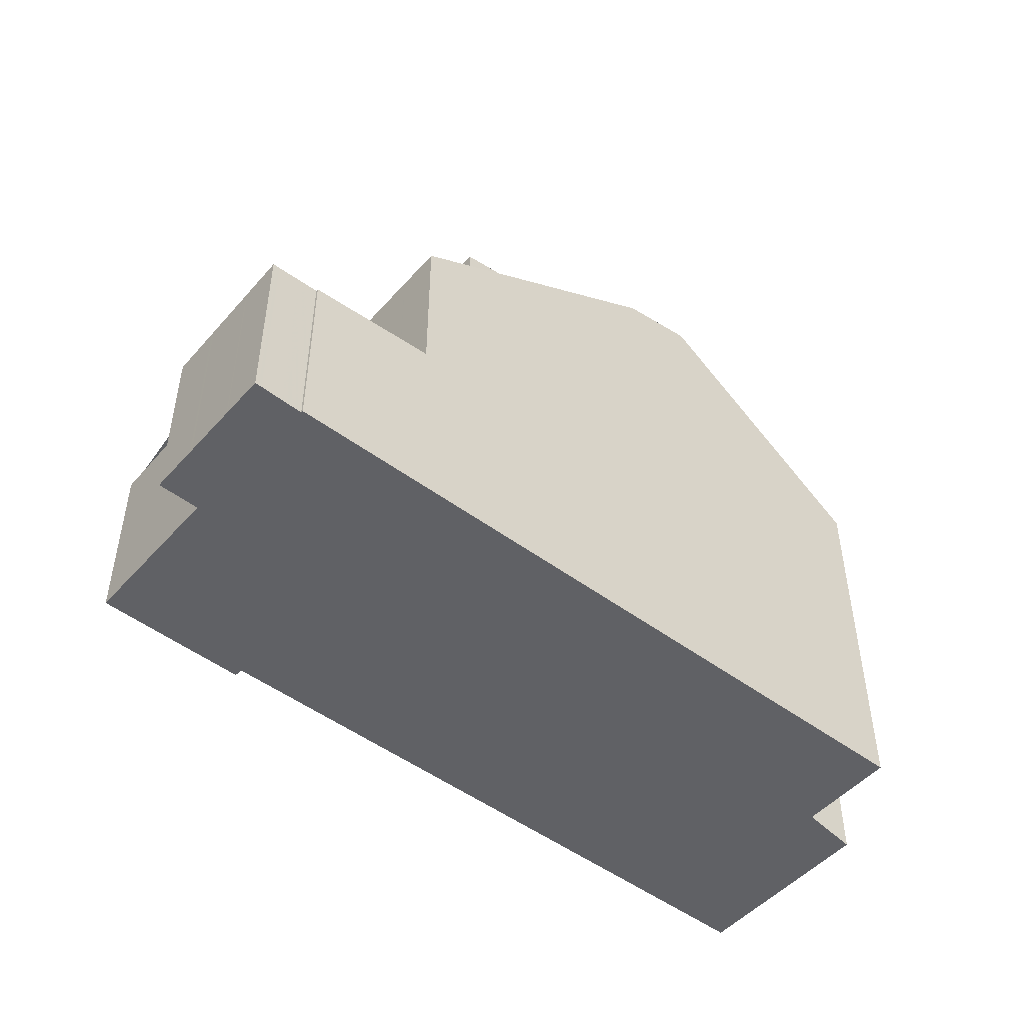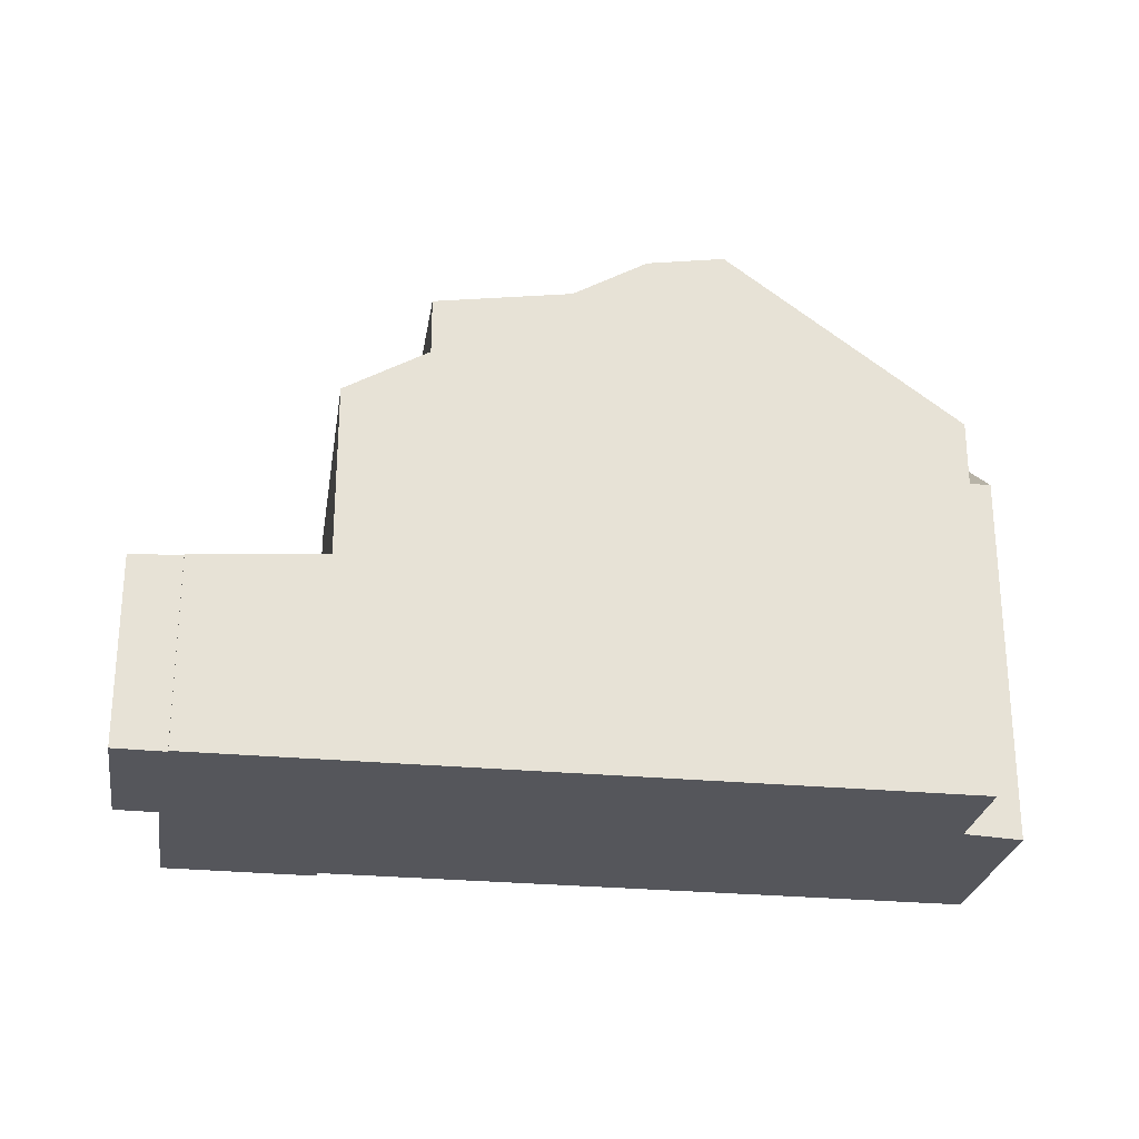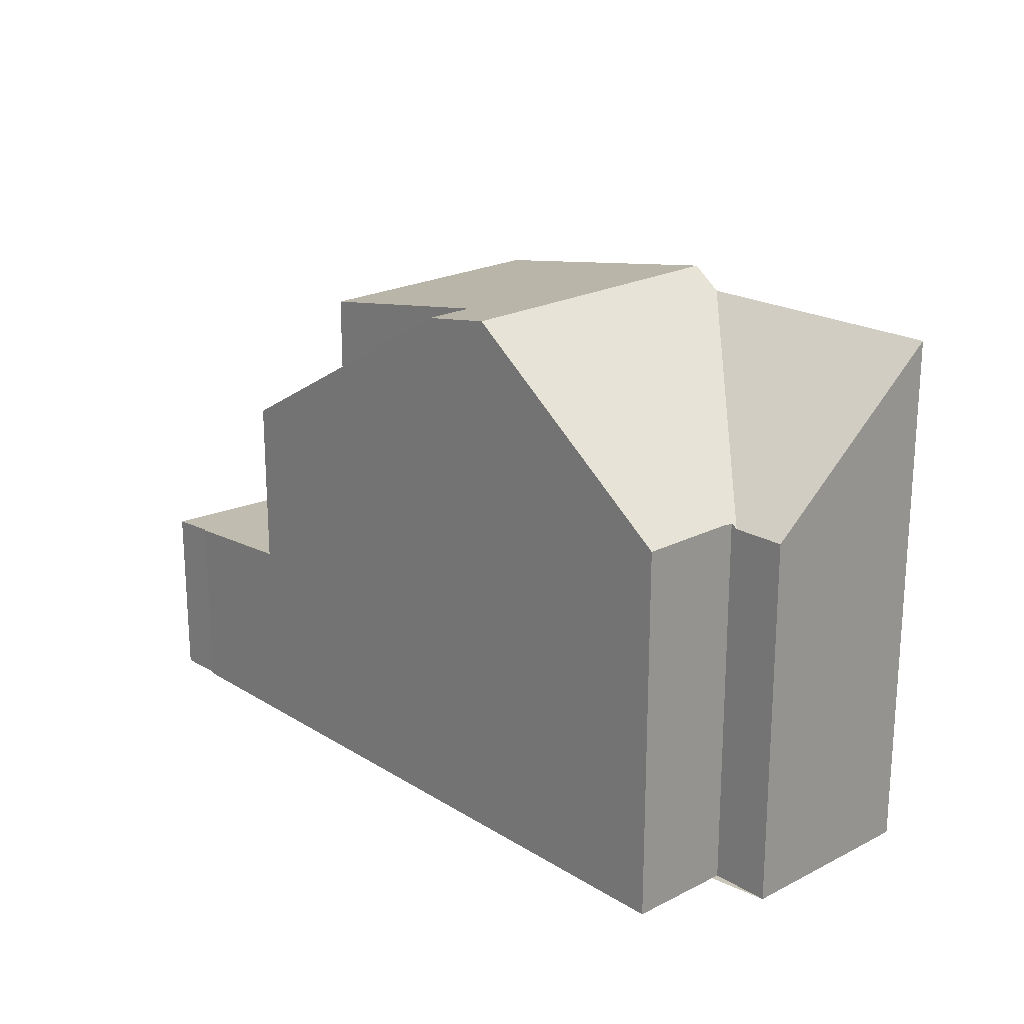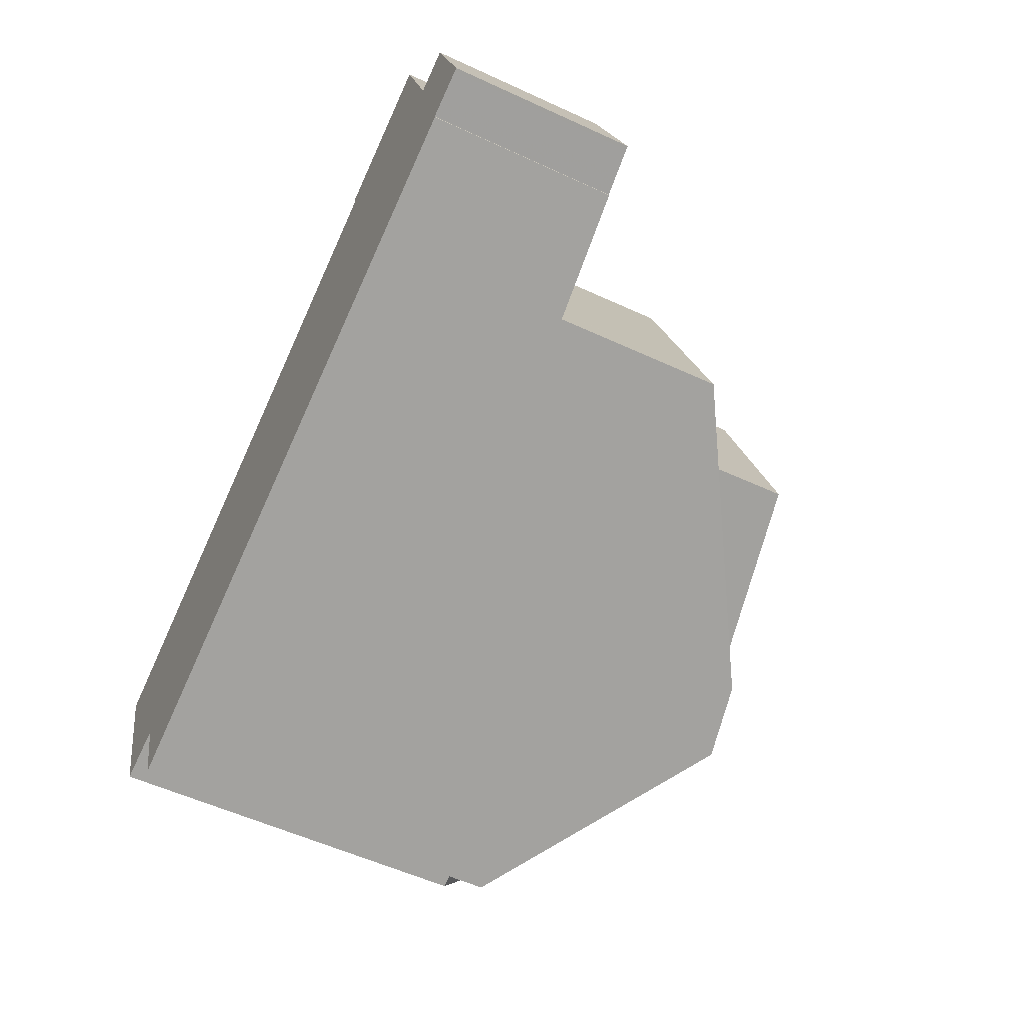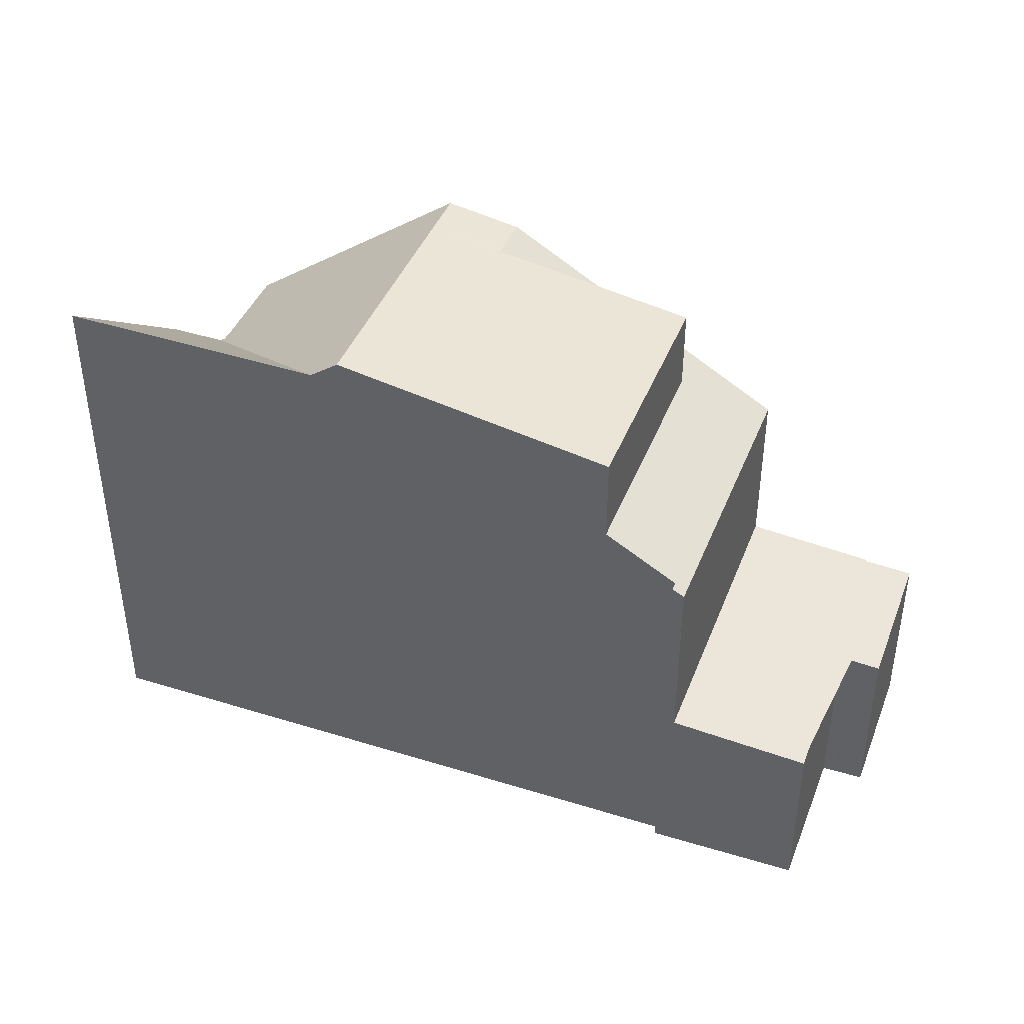
<metadata>
{"format":"obj","ext":"obj","renderer":"f3d","projection":"perspective","resolution":1024,"background":"white","views":[{"elev":-49.2,"azim":-57.8,"up":"+Z"},{"elev":-26.3,"azim":-26.9,"up":"+Z"},{"elev":21.2,"azim":29.5,"up":"+Z"},{"elev":-55.6,"azim":-115.9,"up":"+Y"},{"elev":42.1,"azim":-177.7,"up":"+Z"}]}
</metadata>
<code>
v -816.8 -941.4 5.724
v -817.3 -942.9 5.723
v -827.7 -939.5 2.809
v -827.7 -939.5 2.807
v -828.4 -939.2 2.754
v -827.7 -937.1 2.668
v -827.1 -937.3 2.713
v -826.4 -935.1 2.626
v -824.2 -935.8 5.624
v -824.3 -935.9 5.626
v -815 -938.9 8.002
v -815.9 -941.7 5.666
v -820.6 -941.8 8.236
v -819.2 -937.5 8.267
v -820.2 -937.2 8.097
v -821.7 -941.5 8.045
v -821.2 -936.9 7.915
v -822.4 -936.7 7.719
v -820.3 -937.4 8.095
v -821 -939.4 8.07
v -821.2 -940.1 8.062
v -819.2 -937.5 8.267
v -820.6 -941.8 8.236
v -821.7 -941.5 8.045
v -823.2 -936.2 7.565
v -816.7 -941.4 5.655
v -818.8 -937.7 7.949
v -824.4 -935.7 2.776
v -825.9 -940.1 2.95
v -825.4 -938.7 2.894
v -828 -937.9 2.698
v -825.9 -940.1 2.95
v -824.4 -935.7 2.776
v -823.2 -936.2 6.258
v -821.5 -940.8 8.053
v -825.9 -940.1 5.526
v -824.4 -935.7 5.522
v -818.8 -937.7 7.949
v -816.7 -941.4 5.655
v -823.3 -936.6 7.562
v -823.8 -938.1 6.265
v -825.9 -940.1 4.26
v -825.4 -938.6 5.525
v -819.3 -937.7 8.265
v -826.5 -935.4 2.64
v -824.5 -936.1 2.79
v -824.5 -936.1 2.79
v -819.3 -937.7 8.265
v -818.7 -937.9 7.801
v -818.7 -937.9 7.801
v -815.1 -939.1 7.881
v -824.5 -936.1 5.522
v -823.3 -936.4 7.564
v -823.3 -936.4 6.259
v -825.4 -938.6 5.525
v -825.9 -940.1 5.526
v -824.5 -936.1 5.522
v -824.4 -935.7 5.522
v -819.9 -939.7 8.251
v -827.8 -937.3 2.675
v -825.2 -938.1 2.869
v -819.9 -939.7 8.251
v -817.2 -940.6 6.152
v -817.2 -940.6 6.152
v -815.7 -941.1 6.184
v -823.9 -938.5 7.548
v -823.9 -938.5 6.267
v -825.2 -938.1 5.524
v -825.2 -938.1 2.869
v -825.2 -938.1 5.524
v -824.4 -938.3 5.992
v -820.2 -940.4 8.246
v -816.8 -941.5 5.724
v -820.2 -940.4 8.246
v -825.4 -938.7 5.525
v -824.2 -939.1 6.269
v -824.2 -939.1 7.544
v -825.4 -938.7 5.525
v -825.4 -938.7 5.445
v -825.4 -938.7 2.894
v -816.5 -941.5 5.658
v -816.3 -940.9 6.172
v -815.6 -938.9 7.869
v -815.6 -938.7 7.995
v -821.7 -941.5 8.045
v -825.8 -940.1 2.949
v -827.7 -939.5 2.808
v -828.3 -939.3 2.761
v -828.4 -939.2 2.754
v -825.8 -940.1 5.526
v -825.8 -940.1 4.274
v -825.8 -940.1 2.949
v -820.6 -941.8 8.236
v -817.3 -942.9 5.723
v -820.6 -941.8 8.236
v -825.8 -940.1 5.526
v -821.7 -941.5 8.045
v -827.3 -938.1 2.751
v -827.1 -937.5 2.727
v -827.7 -939.5 2.806
v -826.4 -935.4 2.647
v -826.3 -935.1 2.632
v -824.4 -939 6.137
v -824.2 -938.4 6.134
v -823.5 -936.4 6.126
v -823.4 -936.1 6.125
v -824.1 -938.2 6.133
v -824.8 -940.4 6.142
v -824.8 -940.4 6.142
v -827.3 -937.4 2.707
v -827.5 -938 2.73
v -828 -939.4 2.785
v -827.3 -937.2 2.7
v -828.4 -939.3 2.758
v -828.4 -939.3 2.758
v -827.7 -937.3 2.68
v -827.9 -937.9 2.703
v -827.6 -937.1 2.673
v -824.5 -936 2.788
v -820.3 -937.4 8.095
v -822.2 -936.7 7.746
v -824.5 -936 5.522
v -824.5 -936 2.788
v -826.4 -935.4 2.644
v -819.8 -937.5 8.171
v -824.5 -936 5.522
v -823.3 -936.4 6.259
v -823.3 -936.4 7.564
v -823.5 -936.3 6.126
v -819.3 -937.7 8.265
v -818.7 -937.9 7.79
v -819.3 -937.7 8.265
v -815.1 -939.1 7.834
v -815.6 -938.9 7.828
v -818.7 -937.9 7.79
v -826.5 -935.3 2.637
v -823.3 -936.4 7.564
v -823.2 -936.2 7.565
v -823.3 -936.6 7.562
v -823.3 -936.4 7.564
v -824.2 -939.1 7.544
v -823.9 -938.5 7.548
v -824.2 -939.1 6.269
v -823.9 -938.5 6.267
v -824.4 -939.9 7.538
v -824.4 -939.9 6.272
v -823.3 -936.4 6.259
v -823.3 -936.4 6.259
v -823.2 -936.2 6.258
v -823.8 -938.1 6.265
v -824.6 -940.5 6.275
v -824.6 -940.5 6.275
v -824.4 -939.9 7.538
v -821.5 -940.8 8.053
v -827.5 -938.9 2.782
v -825.6 -939.5 2.924
v -827.8 -938.8 2.761
v -828.2 -938.7 2.734
v -824.6 -939.8 6.139
v -824.4 -939.9 6.272
v -820.4 -941.1 8.241
v -820.4 -941.1 8.241
v -817.1 -942.2 5.724
v -825.6 -939.5 5.525
v -824.4 -939.9 7.538
v -824.4 -939.9 6.272
v -821.5 -940.8 8.053
v -825.6 -939.5 4.806
v -825.6 -939.5 5.525
v -825.6 -939.5 2.924
v -828.2 -938.6 2.73
v -821.5 -940.8 8.052
v -825.6 -939.5 2.924
v -826.3 -939.3 2.874
v -825.6 -939.5 5.525
v -825.6 -939.5 4.799
v -825.6 -939.5 2.924
v -828.2 -938.6 2.733
v -828.2 -938.6 2.729
v -824.4 -939.9 6.272
v -824.6 -939.8 6.14
v -827.5 -938.8 2.782
v -827.8 -938.8 2.761
v -820.4 -941.2 8.241
v -817.1 -942.3 5.723
v -820.4 -941.2 8.241
v -825.6 -939.5 5.525
v -821.5 -940.8 8.052
v -827.2 -938 2.749
v -825.4 -938.6 2.891
v -821.2 -940 8.063
v -820.1 -940.3 8.247
v -824.1 -939 7.544
v -820.1 -940.3 8.247
v -816.8 -941.4 5.704
v -825.4 -938.6 5.525
v -816.4 -941.5 5.711
v -815.9 -941.6 5.722
v -824.1 -939 7.544
v -824.1 -939 6.269
v -824.1 -939 6.269
v -816.8 -941.4 5.704
v -827.9 -937.8 2.701
v -827.5 -937.9 2.728
v -824.3 -938.9 6.136
v -825.4 -938.6 5.514
v -825.4 -938.6 5.525
v -825.4 -938.6 2.891
v -827.9 -937.8 2.696
v -816.8 -941.5 5.724
v -816.8 -941.4 5.724
v -816.8 -941.4 -8.882e-16
v -816.8 -941.5 8.882e-16
v -820.6 -941.8 8.236
v -817.3 -942.9 5.723
v -817.3 -942.9 0
v -820.6 -941.8 0
v -827.7 -939.5 2.808
v -827.7 -939.5 2.809
v -827.7 -939.5 0
v -827.7 -939.5 0
v -827.7 -939.5 2.806
v -827.7 -939.5 2.807
v -827.7 -939.5 0
v -827.7 -939.5 4.441e-16
v -828.4 -939.2 2.754
v -828.4 -939.2 2.754
v -828.4 -939.2 0
v -828.4 -939.2 -4.441e-16
v -827.6 -937.1 2.673
v -827.7 -937.1 2.668
v -827.7 -937.1 0
v -827.6 -937.1 0
v -826.5 -935.4 2.64
v -827.1 -937.3 2.713
v -827.1 -937.3 0
v -826.5 -935.4 0
v -826.3 -935.1 2.632
v -826.4 -935.1 2.626
v -826.4 -935.1 4.441e-16
v -826.3 -935.1 -4.441e-16
v -824.3 -935.9 5.626
v -824.2 -935.8 5.624
v -824.2 -935.8 0
v -824.3 -935.9 -8.882e-16
v -823.4 -936.1 6.125
v -824.3 -935.9 5.626
v -824.3 -935.9 -8.882e-16
v -823.4 -936.1 0
v -815.1 -939.1 7.881
v -815 -938.9 8.002
v -815 -938.9 0
v -815.1 -939.1 0
v -816.5 -941.5 5.658
v -815.9 -941.7 5.666
v -815.9 -941.7 0
v -816.5 -941.5 0
v -821.7 -941.5 8.045
v -820.6 -941.8 8.236
v -820.6 -941.8 0
v -821.7 -941.5 0
v -819.2 -937.5 8.267
v -820.2 -937.2 8.097
v -820.2 -937.2 0
v -819.2 -937.5 0
v -820.2 -937.2 8.097
v -821.2 -936.9 7.915
v -821.2 -936.9 -8.882e-16
v -820.2 -937.2 0
v -818.8 -937.7 7.949
v -819.2 -937.5 8.267
v -819.2 -937.5 0
v -818.8 -937.7 0
v -824.6 -940.5 6.275
v -821.7 -941.5 8.045
v -821.7 -941.5 0
v -824.6 -940.5 -8.882e-16
v -815.6 -938.7 7.995
v -818.8 -937.7 7.949
v -818.8 -937.7 0
v -815.6 -938.7 -8.882e-16
v -827.7 -939.5 2.809
v -825.9 -940.1 2.95
v -825.9 -940.1 0
v -827.7 -939.5 0
v -827.9 -937.8 2.696
v -828 -937.9 2.698
v -828 -937.9 0
v -827.9 -937.8 0
v -816.8 -941.4 5.724
v -816.7 -941.4 5.655
v -816.7 -941.4 0
v -816.8 -941.4 -8.882e-16
v -826.5 -935.3 2.637
v -826.5 -935.4 2.64
v -826.5 -935.4 0
v -826.5 -935.3 0
v -815.1 -939.1 7.834
v -815.1 -939.1 7.881
v -815.1 -939.1 0
v -815.1 -939.1 8.882e-16
v -824.2 -935.8 5.624
v -824.4 -935.7 5.522
v -824.4 -935.7 0
v -824.2 -935.8 0
v -827.7 -937.1 2.668
v -827.8 -937.3 2.675
v -827.8 -937.3 0
v -827.7 -937.1 0
v -815.9 -941.6 5.722
v -815.7 -941.1 6.184
v -815.7 -941.1 0
v -815.9 -941.6 8.882e-16
v -817.1 -942.2 5.724
v -816.8 -941.5 5.724
v -816.8 -941.5 8.882e-16
v -817.1 -942.2 0
v -816.7 -941.4 5.655
v -816.5 -941.5 5.658
v -816.5 -941.5 0
v -816.7 -941.4 0
v -815 -938.9 8.002
v -815.6 -938.7 7.995
v -815.6 -938.7 -8.882e-16
v -815 -938.9 0
v -827.7 -939.5 2.807
v -827.7 -939.5 2.808
v -827.7 -939.5 0
v -827.7 -939.5 0
v -828.4 -939.3 2.758
v -828.3 -939.3 2.761
v -828.3 -939.3 -4.441e-16
v -828.4 -939.3 0
v -828.2 -938.6 2.73
v -828.4 -939.2 2.754
v -828.4 -939.2 -4.441e-16
v -828.2 -938.6 0
v -817.3 -942.9 5.723
v -817.3 -942.9 5.723
v -817.3 -942.9 0
v -817.3 -942.9 0
v -828 -939.4 2.785
v -827.7 -939.5 2.806
v -827.7 -939.5 4.441e-16
v -828 -939.4 0
v -824.4 -935.7 2.776
v -826.3 -935.1 2.632
v -826.3 -935.1 -4.441e-16
v -824.4 -935.7 0
v -823.2 -936.2 6.258
v -823.4 -936.1 6.125
v -823.4 -936.1 0
v -823.2 -936.2 0
v -825.9 -940.1 5.526
v -824.8 -940.4 6.142
v -824.8 -940.4 0
v -825.9 -940.1 0
v -828.3 -939.3 2.761
v -828 -939.4 2.785
v -828 -939.4 0
v -828.3 -939.3 -4.441e-16
v -827.1 -937.3 2.713
v -827.3 -937.2 2.7
v -827.3 -937.2 0
v -827.1 -937.3 0
v -828.4 -939.2 2.754
v -828.4 -939.3 2.758
v -828.4 -939.3 0
v -828.4 -939.2 0
v -827.3 -937.2 2.7
v -827.6 -937.1 2.673
v -827.6 -937.1 0
v -827.3 -937.2 0
v -815.7 -941.1 6.184
v -815.1 -939.1 7.834
v -815.1 -939.1 8.882e-16
v -815.7 -941.1 0
v -826.4 -935.1 2.626
v -826.5 -935.3 2.637
v -826.5 -935.3 0
v -826.4 -935.1 4.441e-16
v -821.2 -936.9 7.915
v -823.2 -936.2 7.565
v -823.2 -936.2 -8.882e-16
v -821.2 -936.9 -8.882e-16
v -824.8 -940.4 6.142
v -824.6 -940.5 6.275
v -824.6 -940.5 -8.882e-16
v -824.8 -940.4 0
v -817.1 -942.3 5.723
v -817.1 -942.2 5.724
v -817.1 -942.2 0
v -817.1 -942.3 0
v -828.2 -938.6 2.729
v -828.2 -938.6 2.73
v -828.2 -938.6 0
v -828.2 -938.6 0
v -828 -937.9 2.698
v -828.2 -938.6 2.729
v -828.2 -938.6 0
v -828 -937.9 0
v -817.3 -942.9 5.723
v -817.1 -942.3 5.723
v -817.1 -942.3 0
v -817.3 -942.9 0
v -815.9 -941.7 5.666
v -815.9 -941.6 5.722
v -815.9 -941.6 8.882e-16
v -815.9 -941.7 0
v -827.8 -937.3 2.675
v -827.9 -937.8 2.696
v -827.9 -937.8 0
v -827.8 -937.3 0
v -827.7 -939.5 0
v -827.7 -939.5 0
v -828.4 -939.2 0
v -827.7 -937.1 0
v -827.1 -937.3 0
v -826.4 -935.1 0
v -824.2 -935.8 0
v -824.3 -935.9 0
v -815 -938.9 0
v -815.9 -941.7 0
v -816.8 -941.4 0
v -817.3 -942.9 0
f 190 30 98 189
f 192 72 21 191
f 121 17 15 120
f 138 17 121 137
f 140 18 139
f 191 21 141 193
f 139 18 19 20 142
f 195 39 1 73 74 194
f 198 12 81 197
f 200 76 77 199
f 174 156 173
f 119 47 52 122
f 54 41 40 53
f 91 42 36 90
f 124 102 28 123
f 120 15 14 44 125
f 48 22 38 49
f 84 11 51 83
f 70 52 47 69
f 128 25 34 127
f 145 35 146
f 71 55 68
f 101 46 61 99
f 125 44 130
f 132 48 49 131
f 134 83 51 133
f 66 40 41 67
f 92 32 42 91
f 172 154 161 184
f 186 162 163 185
f 207 43 206
f 180 160 167 188
f 206 43 70 69 208
f 197 81 26 202
f 83 50 27 84
f 135 50 83 134
f 86 29 3 87
f 115 5 89 114
f 169 78 79 168
f 168 79 80 170
f 93 13 16 85
f 94 2 23 95
f 151 97 24 152
f 203 117 31 209
f 158 114 89 171
f 136 8 102 124
f 116 60 6 118
f 205 103 75 196
f 126 58 9 10 106 129
f 104 71 107
f 107 71 68 57 105
f 187 164 159 181
f 109 56 96 108
f 189 98 111 204
f 155 100 112 157
f 113 7 45 101 99 110
f 114 88 115
f 204 111 117 203
f 157 112 88 114 158
f 118 113 110 116
f 120 19 18 121
f 137 121 18 140
f 122 37 33 119
f 123 46 101 124
f 125 19 120
f 127 54 53 128
f 130 59 20 19 125
f 131 63 62 132
f 133 65 82 134
f 134 82 64 135
f 124 101 45 136
f 129 105 57 126
f 201 143 103 205
f 147 105 129 148
f 148 129 106 149
f 144 104 107 150
f 150 107 105 147
f 181 159 160 180
f 152 109 108 151
f 153 141 21 154
f 182 98 30 156 174
f 183 111 98 182
f 178 117 111 183
f 159 103 143 160
f 154 21 72 161
f 162 74 73 163
f 165 77 76 166
f 176 91 90 175
f 177 92 91 176
f 179 31 117 178
f 164 75 103 159
f 173 86 87 4 100 155 174
f 175 169 168 176
f 176 168 170 177
f 178 158 171 179
f 180 151 108 181
f 174 155 182
f 182 155 157 183
f 183 157 158 178
f 184 93 85 172
f 185 94 95 186
f 188 97 151 180
f 181 108 96 187
f 189 99 61 190
f 191 20 59 192
f 193 142 20 191
f 194 62 63 195
f 197 82 65 198
f 199 66 67 200
f 203 116 110 204
f 205 104 144 201
f 206 79 78 207
f 208 80 79 206
f 202 64 82 197
f 209 60 116 203
f 196 55 71 104 205
f 204 110 99 189
f 211 212 213 210
f 215 216 217 214
f 219 220 221 218
f 223 224 225 222
f 227 228 229 226
f 231 232 233 230
f 235 236 237 234
f 239 240 241 238
f 243 244 245 242
f 247 248 249 246
f 251 252 253 250
f 255 256 257 254
f 259 260 261 258
f 263 264 265 262
f 267 268 269 266
f 271 272 273 270
f 275 276 277 274
f 279 280 281 278
f 283 284 285 282
f 287 288 289 286
f 291 292 293 290
f 295 296 297 294
f 299 300 301 298
f 303 304 305 302
f 307 308 309 306
f 311 312 313 310
f 315 316 317 314
f 319 320 321 318
f 323 324 325 322
f 327 328 329 326
f 331 332 333 330
f 335 336 337 334
f 339 340 341 338
f 343 344 345 342
f 347 348 349 346
f 351 352 353 350
f 355 356 357 354
f 359 360 361 358
f 363 364 365 362
f 367 368 369 366
f 371 372 373 370
f 375 376 377 374
f 379 380 381 378
f 383 384 385 382
f 387 388 389 386
f 391 392 393 390
f 395 396 397 394
f 399 400 401 398
f 403 404 405 402
f 407 408 409 406
f 411 412 413 410
f 415 416 417 418 419 420 421 422 423 424 425 414

</code>
